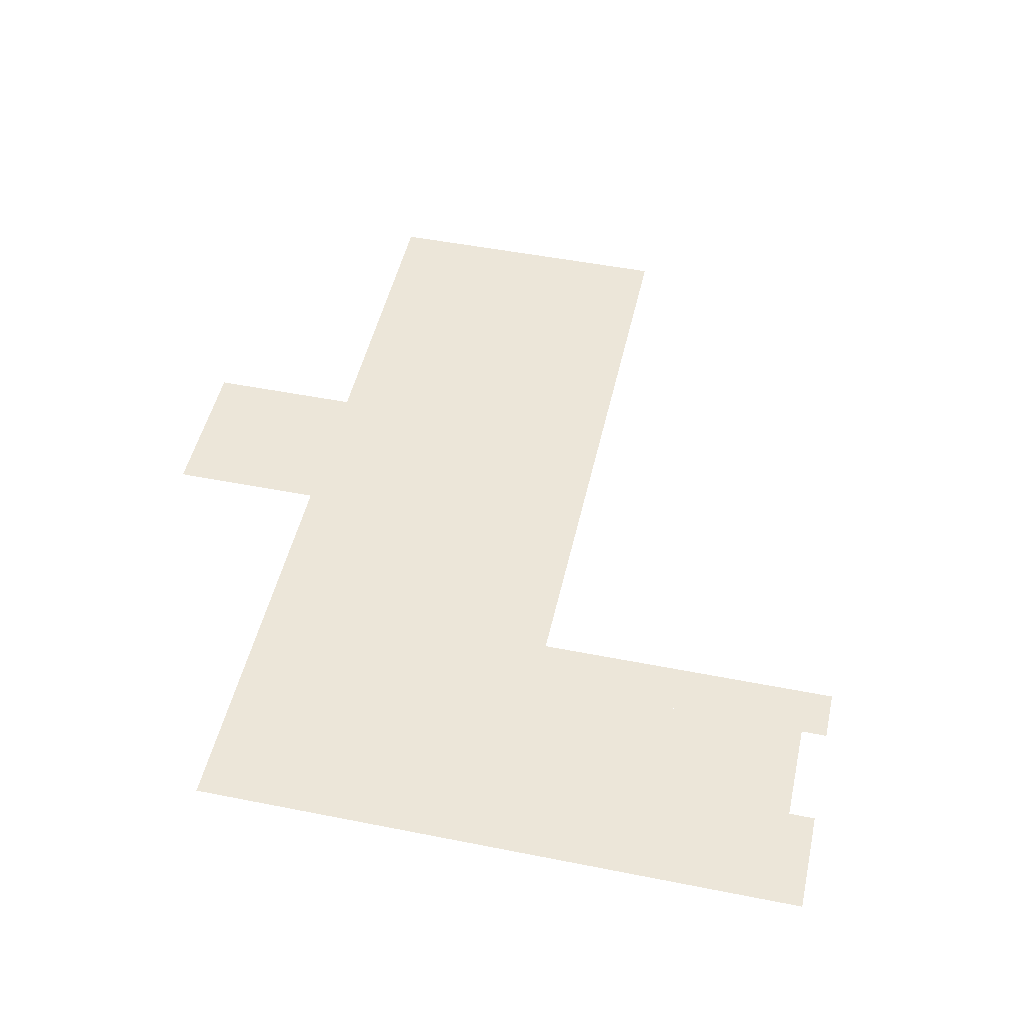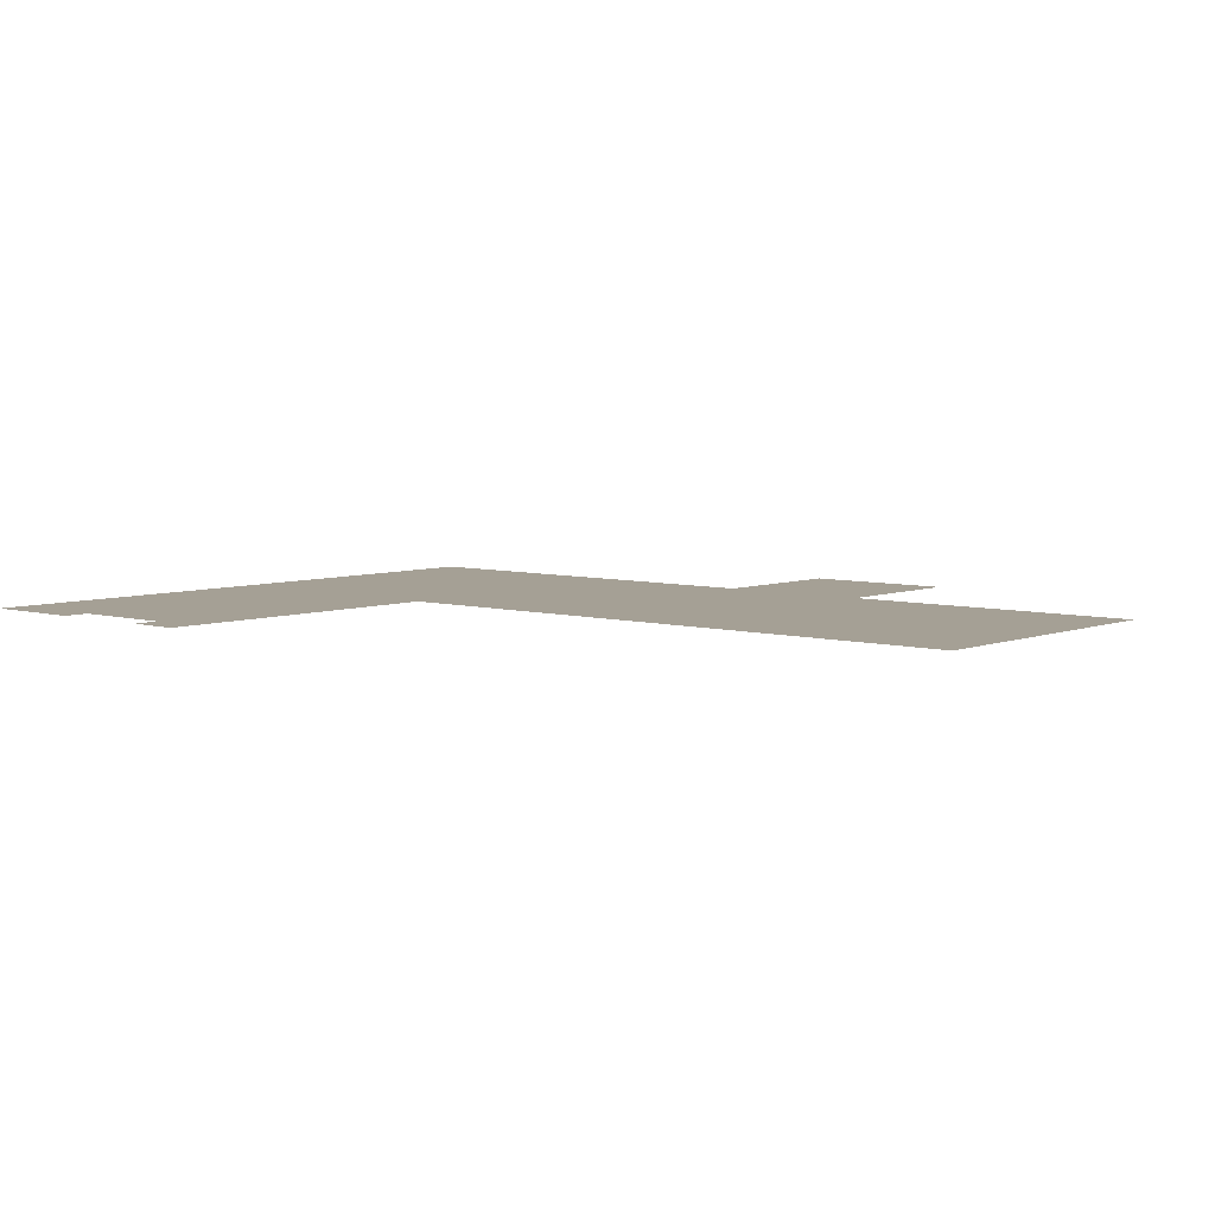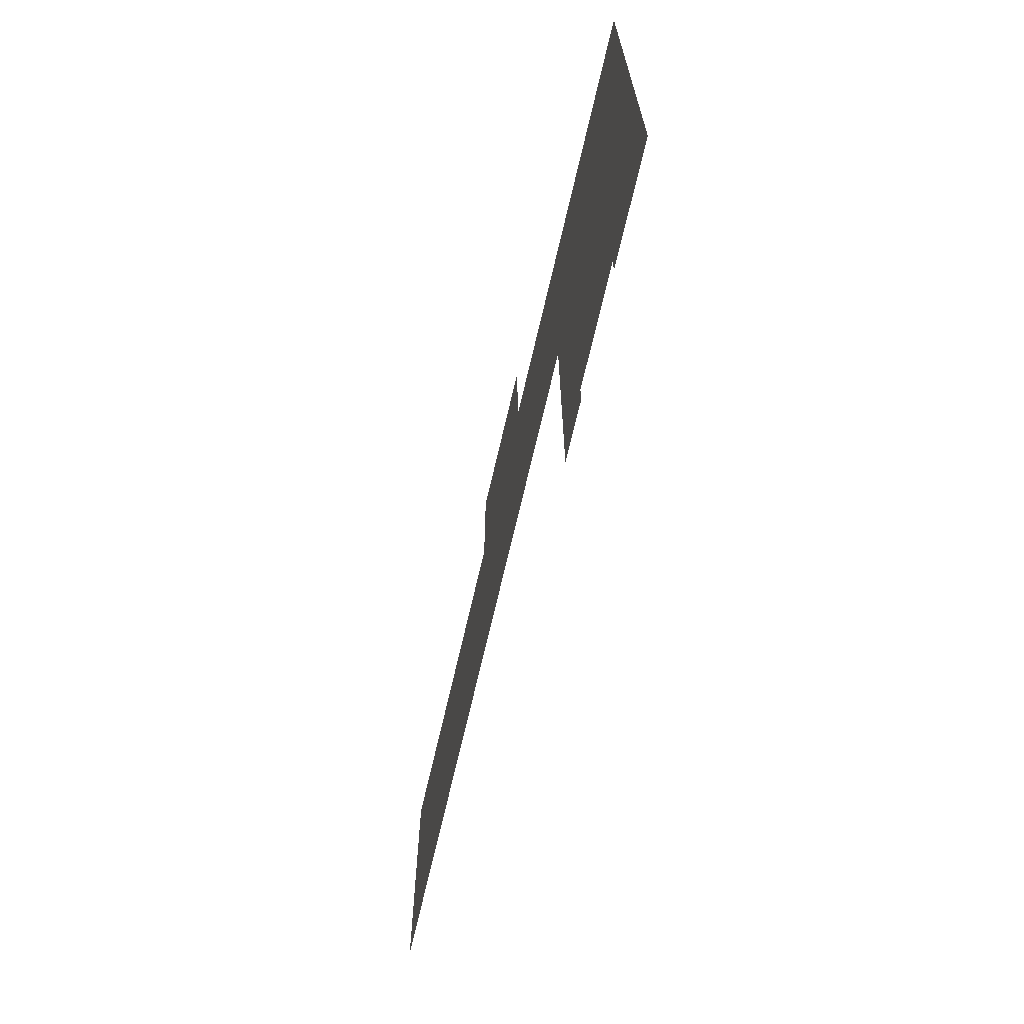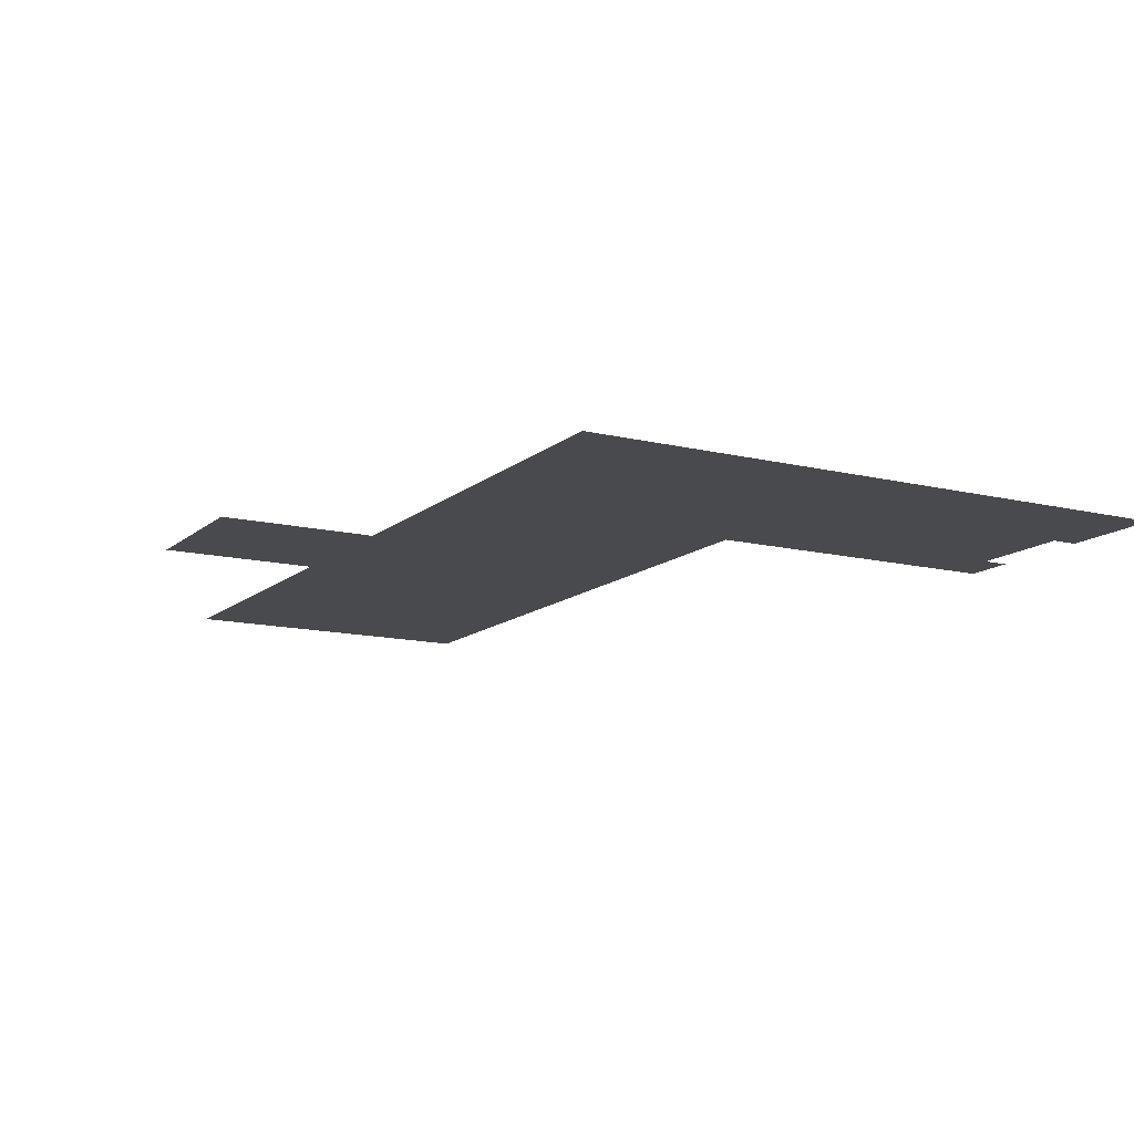
<metadata>
{"format":"obj","ext":"obj","renderer":"f3d","projection":"perspective","resolution":1024,"background":"white","views":[{"elev":48.7,"azim":-77.5,"up":"+Z"},{"elev":5.9,"azim":40.6,"up":"+Z"},{"elev":-70.7,"azim":-103.1,"up":"+Y"},{"elev":-12.9,"azim":-119.3,"up":"+Z"}]}
</metadata>
<code>
v -16.64 -6.4 0
v -19.2 -6.4 0
v -19.2 -3.84 0
v -16.64 -3.84 0
v -19.2 -6.4 0
v -21.76 -6.4 0
v -21.76 -3.84 0
v -19.2 -3.84 0
v -21.76 -6.4 0
v -24.32 -6.4 0
v -24.32 -3.84 0
v -21.76 -3.84 0
v -16.64 -8.96 0
v -19.2 -8.96 0
v -19.2 -6.4 0
v -16.64 -6.4 0
v -19.2 -8.96 0
v -21.76 -8.96 0
v -21.76 -6.4 0
v -19.2 -6.4 0
v -21.76 -8.96 0
v -24.32 -8.96 0
v -24.32 -6.4 0
v -21.76 -6.4 0
v -16.64 -11.52 0
v -19.2 -11.52 0
v -19.2 -8.96 0
v -16.64 -8.96 0
v -19.2 -11.52 0
v -21.76 -11.52 0
v -21.76 -8.96 0
v -19.2 -8.96 0
v -21.76 -11.52 0
v -24.32 -11.52 0
v -24.32 -8.96 0
v -21.76 -8.96 0
v -1.28 -14.08 0
v -3.84 -14.08 0
v -3.84 -11.52 0
v -1.28 -11.52 0
v -3.84 -14.08 0
v -6.4 -14.08 0
v -6.4 -11.52 0
v -3.84 -11.52 0
v -6.4 -14.08 0
v -8.96 -14.08 0
v -8.96 -11.52 0
v -6.4 -11.52 0
v -8.96 -14.08 0
v -11.52 -14.08 0
v -11.52 -11.52 0
v -8.96 -11.52 0
v -11.52 -14.08 0
v -14.08 -14.08 0
v -14.08 -11.52 0
v -11.52 -11.52 0
v -14.08 -14.08 0
v -16.64 -14.08 0
v -16.64 -11.52 0
v -14.08 -11.52 0
v -16.64 -14.08 0
v -19.2 -14.08 0
v -19.2 -11.52 0
v -16.64 -11.52 0
v -19.2 -14.08 0
v -21.76 -14.08 0
v -21.76 -11.52 0
v -19.2 -11.52 0
v -21.76 -14.08 0
v -24.32 -14.08 0
v -24.32 -11.52 0
v -21.76 -11.52 0
v -24.32 -14.08 0
v -26.88 -14.08 0
v -26.88 -11.52 0
v -24.32 -11.52 0
v -26.88 -14.08 0
v -29.44 -14.08 0
v -29.44 -11.52 0
v -26.88 -11.52 0
v -29.44 -14.08 0
v -32 -14.08 0
v -32 -11.52 0
v -29.44 -11.52 0
v -32 -14.08 0
v -34.56 -14.08 0
v -34.56 -11.52 0
v -32 -11.52 0
v -34.56 -14.08 0
v -37.12 -14.08 0
v -37.12 -11.52 0
v -34.56 -11.52 0
v -37.12 -14.08 0
v -39.68 -14.08 0
v -39.68 -11.52 0
v -37.12 -11.52 0
v -39.68 -14.08 0
v -42.24 -14.08 0
v -42.24 -11.52 0
v -39.68 -11.52 0
v -42.24 -14.08 0
v -44.8 -14.08 0
v -44.8 -11.52 0
v -42.24 -11.52 0
v -1.28 -16.64 0
v -3.84 -16.64 0
v -3.84 -14.08 0
v -1.28 -14.08 0
v -3.84 -16.64 0
v -6.4 -16.64 0
v -6.4 -14.08 0
v -3.84 -14.08 0
v -6.4 -16.64 0
v -8.96 -16.64 0
v -8.96 -14.08 0
v -6.4 -14.08 0
v -8.96 -16.64 0
v -11.52 -16.64 0
v -11.52 -14.08 0
v -8.96 -14.08 0
v -11.52 -16.64 0
v -14.08 -16.64 0
v -14.08 -14.08 0
v -11.52 -14.08 0
v -14.08 -16.64 0
v -16.64 -16.64 0
v -16.64 -14.08 0
v -14.08 -14.08 0
v -16.64 -16.64 0
v -19.2 -16.64 0
v -19.2 -14.08 0
v -16.64 -14.08 0
v -19.2 -16.64 0
v -21.76 -16.64 0
v -21.76 -14.08 0
v -19.2 -14.08 0
v -21.76 -16.64 0
v -24.32 -16.64 0
v -24.32 -14.08 0
v -21.76 -14.08 0
v -24.32 -16.64 0
v -26.88 -16.64 0
v -26.88 -14.08 0
v -24.32 -14.08 0
v -26.88 -16.64 0
v -29.44 -16.64 0
v -29.44 -14.08 0
v -26.88 -14.08 0
v -29.44 -16.64 0
v -32 -16.64 0
v -32 -14.08 0
v -29.44 -14.08 0
v -32 -16.64 0
v -34.56 -16.64 0
v -34.56 -14.08 0
v -32 -14.08 0
v -34.56 -16.64 0
v -37.12 -16.64 0
v -37.12 -14.08 0
v -34.56 -14.08 0
v -37.12 -16.64 0
v -39.68 -16.64 0
v -39.68 -14.08 0
v -37.12 -14.08 0
v -39.68 -16.64 0
v -42.24 -16.64 0
v -42.24 -14.08 0
v -39.68 -14.08 0
v -42.24 -16.64 0
v -44.8 -16.64 0
v -44.8 -14.08 0
v -42.24 -14.08 0
v -1.28 -19.2 0
v -3.84 -19.2 0
v -3.84 -16.64 0
v -1.28 -16.64 0
v -3.84 -19.2 0
v -6.4 -19.2 0
v -6.4 -16.64 0
v -3.84 -16.64 0
v -6.4 -19.2 0
v -8.96 -19.2 0
v -8.96 -16.64 0
v -6.4 -16.64 0
v -8.96 -19.2 0
v -11.52 -19.2 0
v -11.52 -16.64 0
v -8.96 -16.64 0
v -11.52 -19.2 0
v -14.08 -19.2 0
v -14.08 -16.64 0
v -11.52 -16.64 0
v -14.08 -19.2 0
v -16.64 -19.2 0
v -16.64 -16.64 0
v -14.08 -16.64 0
v -16.64 -19.2 0
v -19.2 -19.2 0
v -19.2 -16.64 0
v -16.64 -16.64 0
v -19.2 -19.2 0
v -21.76 -19.2 0
v -21.76 -16.64 0
v -19.2 -16.64 0
v -21.76 -19.2 0
v -24.32 -19.2 0
v -24.32 -16.64 0
v -21.76 -16.64 0
v -24.32 -19.2 0
v -26.88 -19.2 0
v -26.88 -16.64 0
v -24.32 -16.64 0
v -26.88 -19.2 0
v -29.44 -19.2 0
v -29.44 -16.64 0
v -26.88 -16.64 0
v -29.44 -19.2 0
v -32 -19.2 0
v -32 -16.64 0
v -29.44 -16.64 0
v -32 -19.2 0
v -34.56 -19.2 0
v -34.56 -16.64 0
v -32 -16.64 0
v -34.56 -19.2 0
v -37.12 -19.2 0
v -37.12 -16.64 0
v -34.56 -16.64 0
v -37.12 -19.2 0
v -39.68 -19.2 0
v -39.68 -16.64 0
v -37.12 -16.64 0
v -39.68 -19.2 0
v -42.24 -19.2 0
v -42.24 -16.64 0
v -39.68 -16.64 0
v -42.24 -19.2 0
v -44.8 -19.2 0
v -44.8 -16.64 0
v -42.24 -16.64 0
v -1.28 -21.76 0
v -3.84 -21.76 0
v -3.84 -19.2 0
v -1.28 -19.2 0
v -3.84 -21.76 0
v -6.4 -21.76 0
v -6.4 -19.2 0
v -3.84 -19.2 0
v -6.4 -21.76 0
v -8.96 -21.76 0
v -8.96 -19.2 0
v -6.4 -19.2 0
v -8.96 -21.76 0
v -11.52 -21.76 0
v -11.52 -19.2 0
v -8.96 -19.2 0
v -11.52 -21.76 0
v -14.08 -21.76 0
v -14.08 -19.2 0
v -11.52 -19.2 0
v -14.08 -21.76 0
v -16.64 -21.76 0
v -16.64 -19.2 0
v -14.08 -19.2 0
v -16.64 -21.76 0
v -19.2 -21.76 0
v -19.2 -19.2 0
v -16.64 -19.2 0
v -19.2 -21.76 0
v -21.76 -21.76 0
v -21.76 -19.2 0
v -19.2 -19.2 0
v -21.76 -21.76 0
v -24.32 -21.76 0
v -24.32 -19.2 0
v -21.76 -19.2 0
v -24.32 -21.76 0
v -26.88 -21.76 0
v -26.88 -19.2 0
v -24.32 -19.2 0
v -26.88 -21.76 0
v -29.44 -21.76 0
v -29.44 -19.2 0
v -26.88 -19.2 0
v -29.44 -21.76 0
v -32 -21.76 0
v -32 -19.2 0
v -29.44 -19.2 0
v -32 -21.76 0
v -34.56 -21.76 0
v -34.56 -19.2 0
v -32 -19.2 0
v -34.56 -21.76 0
v -37.12 -21.76 0
v -37.12 -19.2 0
v -34.56 -19.2 0
v -37.12 -21.76 0
v -39.68 -21.76 0
v -39.68 -19.2 0
v -37.12 -19.2 0
v -39.68 -21.76 0
v -42.24 -21.76 0
v -42.24 -19.2 0
v -39.68 -19.2 0
v -42.24 -21.76 0
v -44.8 -21.76 0
v -44.8 -19.2 0
v -42.24 -19.2 0
v -1.28 -24.32 0
v -3.84 -24.32 0
v -3.84 -21.76 0
v -1.28 -21.76 0
v -3.84 -24.32 0
v -6.4 -24.32 0
v -6.4 -21.76 0
v -3.84 -21.76 0
v -6.4 -24.32 0
v -8.96 -24.32 0
v -8.96 -21.76 0
v -6.4 -21.76 0
v -8.96 -24.32 0
v -11.52 -24.32 0
v -11.52 -21.76 0
v -8.96 -21.76 0
v -11.52 -24.32 0
v -14.08 -24.32 0
v -14.08 -21.76 0
v -11.52 -21.76 0
v -14.08 -24.32 0
v -16.64 -24.32 0
v -16.64 -21.76 0
v -14.08 -21.76 0
v -16.64 -24.32 0
v -19.2 -24.32 0
v -19.2 -21.76 0
v -16.64 -21.76 0
v -19.2 -24.32 0
v -21.76 -24.32 0
v -21.76 -21.76 0
v -19.2 -21.76 0
v -21.76 -24.32 0
v -24.32 -24.32 0
v -24.32 -21.76 0
v -21.76 -21.76 0
v -24.32 -24.32 0
v -26.88 -24.32 0
v -26.88 -21.76 0
v -24.32 -21.76 0
v -26.88 -24.32 0
v -29.44 -24.32 0
v -29.44 -21.76 0
v -26.88 -21.76 0
v -29.44 -24.32 0
v -32 -24.32 0
v -32 -21.76 0
v -29.44 -21.76 0
v -32 -24.32 0
v -34.56 -24.32 0
v -34.56 -21.76 0
v -32 -21.76 0
v -34.56 -24.32 0
v -37.12 -24.32 0
v -37.12 -21.76 0
v -34.56 -21.76 0
v -37.12 -24.32 0
v -39.68 -24.32 0
v -39.68 -21.76 0
v -37.12 -21.76 0
v -39.68 -24.32 0
v -42.24 -24.32 0
v -42.24 -21.76 0
v -39.68 -21.76 0
v -42.24 -24.32 0
v -44.8 -24.32 0
v -44.8 -21.76 0
v -42.24 -21.76 0
v -1.28 -26.88 0
v -3.84 -26.88 0
v -3.84 -24.32 0
v -1.28 -24.32 0
v -3.84 -26.88 0
v -6.4 -26.88 0
v -6.4 -24.32 0
v -3.84 -24.32 0
v -6.4 -26.88 0
v -8.96 -26.88 0
v -8.96 -24.32 0
v -6.4 -24.32 0
v -8.96 -26.88 0
v -11.52 -26.88 0
v -11.52 -24.32 0
v -8.96 -24.32 0
v -11.52 -26.88 0
v -14.08 -26.88 0
v -14.08 -24.32 0
v -11.52 -24.32 0
v -14.08 -26.88 0
v -16.64 -26.88 0
v -16.64 -24.32 0
v -14.08 -24.32 0
v -16.64 -26.88 0
v -19.2 -26.88 0
v -19.2 -24.32 0
v -16.64 -24.32 0
v -19.2 -26.88 0
v -21.76 -26.88 0
v -21.76 -24.32 0
v -19.2 -24.32 0
v -21.76 -26.88 0
v -24.32 -26.88 0
v -24.32 -24.32 0
v -21.76 -24.32 0
v -24.32 -26.88 0
v -26.88 -26.88 0
v -26.88 -24.32 0
v -24.32 -24.32 0
v -26.88 -26.88 0
v -29.44 -26.88 0
v -29.44 -24.32 0
v -26.88 -24.32 0
v -29.44 -26.88 0
v -32 -26.88 0
v -32 -24.32 0
v -29.44 -24.32 0
v -32 -26.88 0
v -34.56 -26.88 0
v -34.56 -24.32 0
v -32 -24.32 0
v -34.56 -26.88 0
v -37.12 -26.88 0
v -37.12 -24.32 0
v -34.56 -24.32 0
v -37.12 -26.88 0
v -39.68 -26.88 0
v -39.68 -24.32 0
v -37.12 -24.32 0
v -39.68 -26.88 0
v -42.24 -26.88 0
v -42.24 -24.32 0
v -39.68 -24.32 0
v -42.24 -26.88 0
v -44.8 -26.88 0
v -44.8 -24.32 0
v -42.24 -24.32 0
v -34.56 -28.16 0
v -37.12 -28.16 0
v -37.12 -25.6 0
v -34.56 -25.6 0
v -37.12 -28.16 0
v -39.68 -28.16 0
v -39.68 -25.6 0
v -37.12 -25.6 0
v -32 -29.44 0
v -34.56 -29.44 0
v -34.56 -26.88 0
v -32 -26.88 0
v -39.68 -29.44 0
v -42.24 -29.44 0
v -42.24 -26.88 0
v -39.68 -26.88 0
v -42.24 -29.44 0
v -44.8 -29.44 0
v -44.8 -26.88 0
v -42.24 -26.88 0
v -34.56 -30.72 0
v -37.12 -30.72 0
v -37.12 -28.16 0
v -34.56 -28.16 0
v -37.12 -30.72 0
v -39.68 -30.72 0
v -39.68 -28.16 0
v -37.12 -28.16 0
v -32 -32 0
v -34.56 -32 0
v -34.56 -29.44 0
v -32 -29.44 0
v -39.68 -32 0
v -42.24 -32 0
v -42.24 -29.44 0
v -39.68 -29.44 0
v -42.24 -32 0
v -44.8 -32 0
v -44.8 -29.44 0
v -42.24 -29.44 0
v -34.56 -33.28 0
v -37.12 -33.28 0
v -37.12 -30.72 0
v -34.56 -30.72 0
v -37.12 -33.28 0
v -39.68 -33.28 0
v -39.68 -30.72 0
v -37.12 -30.72 0
v -32 -34.56 0
v -34.56 -34.56 0
v -34.56 -32 0
v -32 -32 0
v -39.68 -34.56 0
v -42.24 -34.56 0
v -42.24 -32 0
v -39.68 -32 0
v -42.24 -34.56 0
v -44.8 -34.56 0
v -44.8 -32 0
v -42.24 -32 0
v -34.56 -35.84 0
v -37.12 -35.84 0
v -37.12 -33.28 0
v -34.56 -33.28 0
v -37.12 -35.84 0
v -39.68 -35.84 0
v -39.68 -33.28 0
v -37.12 -33.28 0
v -32 -37.12 0
v -34.56 -37.12 0
v -34.56 -34.56 0
v -32 -34.56 0
v -39.68 -37.12 0
v -42.24 -37.12 0
v -42.24 -34.56 0
v -39.68 -34.56 0
v -42.24 -37.12 0
v -44.8 -37.12 0
v -44.8 -34.56 0
v -42.24 -34.56 0
v -34.56 -38.4 0
v -37.12 -38.4 0
v -37.12 -35.84 0
v -34.56 -35.84 0
v -37.12 -38.4 0
v -39.68 -38.4 0
v -39.68 -35.84 0
v -37.12 -35.84 0
v -32 -39.68 0
v -34.56 -39.68 0
v -34.56 -37.12 0
v -32 -37.12 0
v -39.68 -39.68 0
v -42.24 -39.68 0
v -42.24 -37.12 0
v -39.68 -37.12 0
v -42.24 -39.68 0
v -44.8 -39.68 0
v -44.8 -37.12 0
v -42.24 -37.12 0
v -34.56 -40.96 0
v -37.12 -40.96 0
v -37.12 -38.4 0
v -34.56 -38.4 0
v -37.12 -40.96 0
v -39.68 -40.96 0
v -39.68 -38.4 0
v -37.12 -38.4 0
v -32 -42.24 0
v -34.56 -42.24 0
v -34.56 -39.68 0
v -32 -39.68 0
v -39.68 -42.24 0
v -42.24 -42.24 0
v -42.24 -39.68 0
v -39.68 -39.68 0
v -42.24 -42.24 0
v -44.8 -42.24 0
v -44.8 -39.68 0
v -42.24 -39.68 0
g Level2_mesh_0001
f 1 2 3 4
f 5 6 7 8
f 9 10 11 12
f 13 14 15 16
f 17 18 19 20
f 21 22 23 24
f 25 26 27 28
f 29 30 31 32
f 33 34 35 36
f 37 38 39 40
f 41 42 43 44
f 45 46 47 48
f 49 50 51 52
f 53 54 55 56
f 57 58 59 60
f 61 62 63 64
f 65 66 67 68
f 69 70 71 72
f 73 74 75 76
f 77 78 79 80
f 81 82 83 84
f 85 86 87 88
f 89 90 91 92
f 93 94 95 96
f 97 98 99 100
f 101 102 103 104
f 105 106 107 108
f 109 110 111 112
f 113 114 115 116
f 117 118 119 120
f 121 122 123 124
f 125 126 127 128
f 129 130 131 132
f 133 134 135 136
f 137 138 139 140
f 141 142 143 144
f 145 146 147 148
f 149 150 151 152
f 153 154 155 156
f 157 158 159 160
f 161 162 163 164
f 165 166 167 168
f 169 170 171 172
f 173 174 175 176
f 177 178 179 180
f 181 182 183 184
f 185 186 187 188
f 189 190 191 192
f 193 194 195 196
f 197 198 199 200
f 201 202 203 204
f 205 206 207 208
f 209 210 211 212
f 213 214 215 216
f 217 218 219 220
f 221 222 223 224
f 225 226 227 228
f 229 230 231 232
f 233 234 235 236
f 237 238 239 240
f 241 242 243 244
f 245 246 247 248
f 249 250 251 252
f 253 254 255 256
f 257 258 259 260
f 261 262 263 264
f 265 266 267 268
f 269 270 271 272
f 273 274 275 276
f 277 278 279 280
f 281 282 283 284
f 285 286 287 288
f 289 290 291 292
f 293 294 295 296
f 297 298 299 300
f 301 302 303 304
f 305 306 307 308
f 309 310 311 312
f 313 314 315 316
f 317 318 319 320
f 321 322 323 324
f 325 326 327 328
f 329 330 331 332
f 333 334 335 336
f 337 338 339 340
f 341 342 343 344
f 345 346 347 348
f 349 350 351 352
f 353 354 355 356
f 357 358 359 360
f 361 362 363 364
f 365 366 367 368
f 369 370 371 372
f 373 374 375 376
f 377 378 379 380
f 381 382 383 384
f 385 386 387 388
f 389 390 391 392
f 393 394 395 396
f 397 398 399 400
f 401 402 403 404
f 405 406 407 408
f 409 410 411 412
f 413 414 415 416
f 417 418 419 420
f 421 422 423 424
f 425 426 427 428
f 429 430 431 432
f 433 434 435 436
f 437 438 439 440
f 441 442 443 444
f 445 446 447 448
f 449 450 451 452
f 453 454 455 456
f 457 458 459 460
f 461 462 463 464
f 465 466 467 468
f 469 470 471 472
f 473 474 475 476
f 477 478 479 480
f 481 482 483 484
f 485 486 487 488
f 489 490 491 492
f 493 494 495 496
f 497 498 499 500
f 501 502 503 504
f 505 506 507 508
f 509 510 511 512
f 513 514 515 516
f 517 518 519 520
f 521 522 523 524
f 525 526 527 528
f 529 530 531 532
f 533 534 535 536
f 537 538 539 540
f 541 542 543 544
f 545 546 547 548
f 549 550 551 552
f 553 554 555 556
f 557 558 559 560
f 561 562 563 564

</code>
